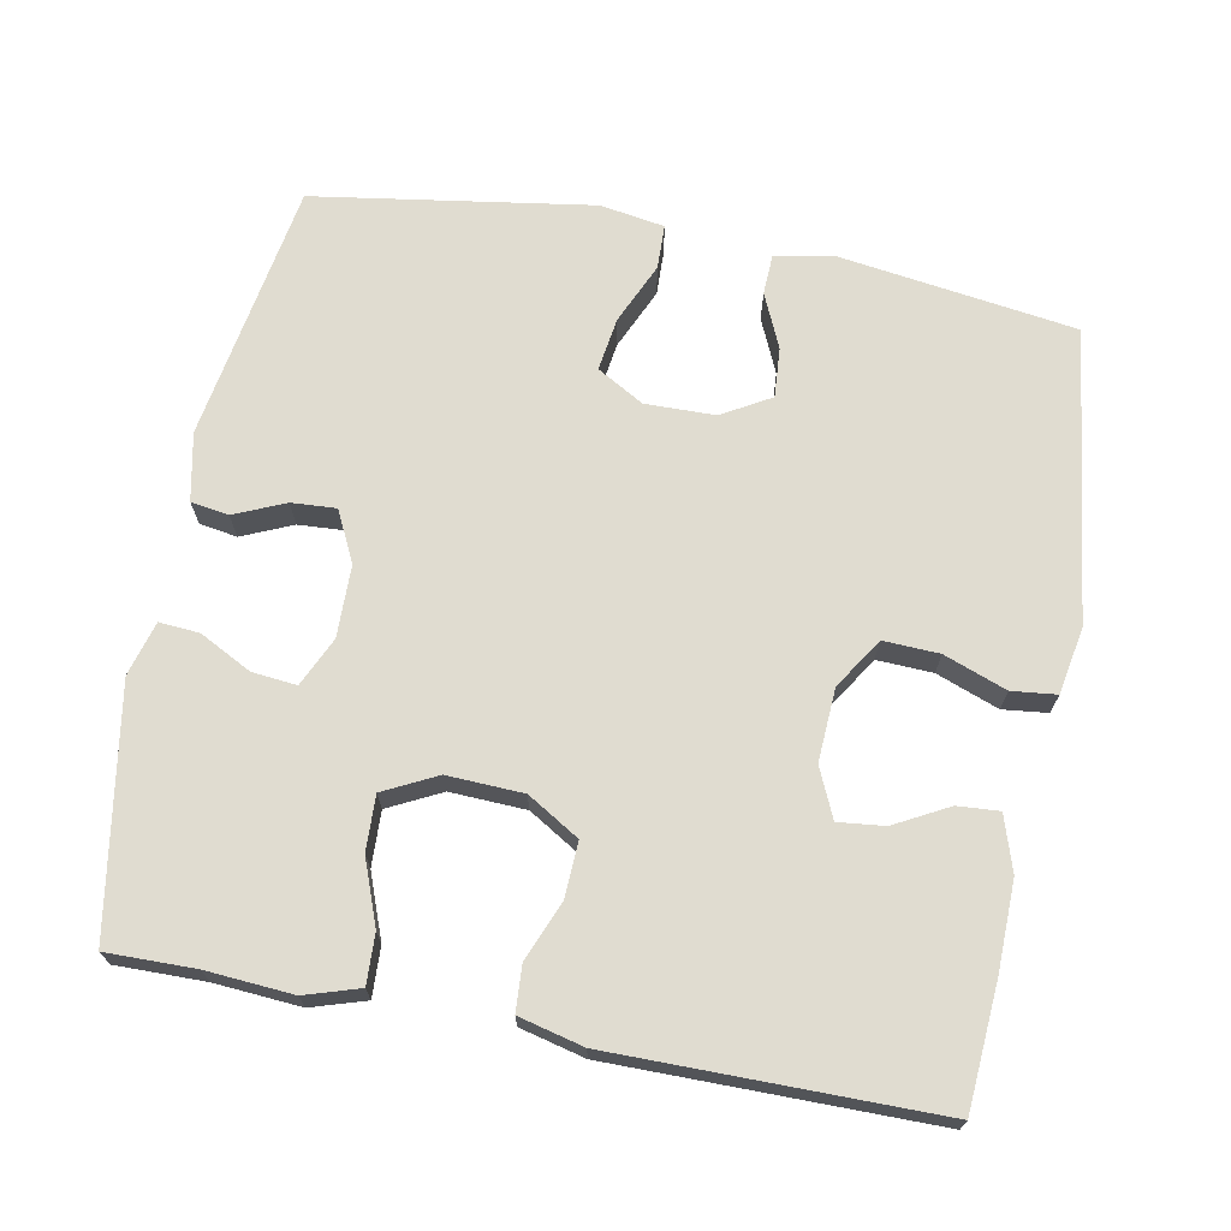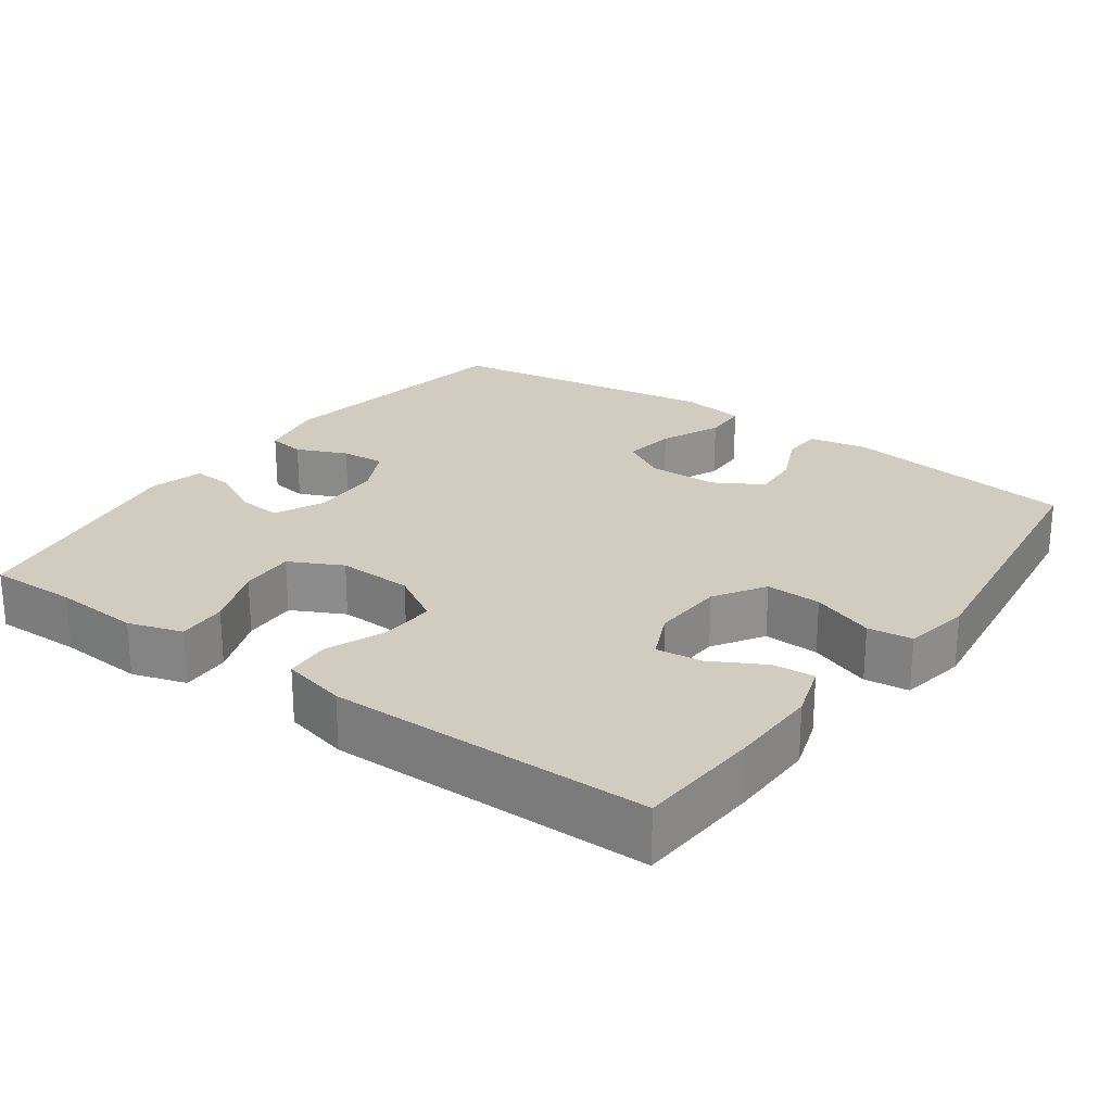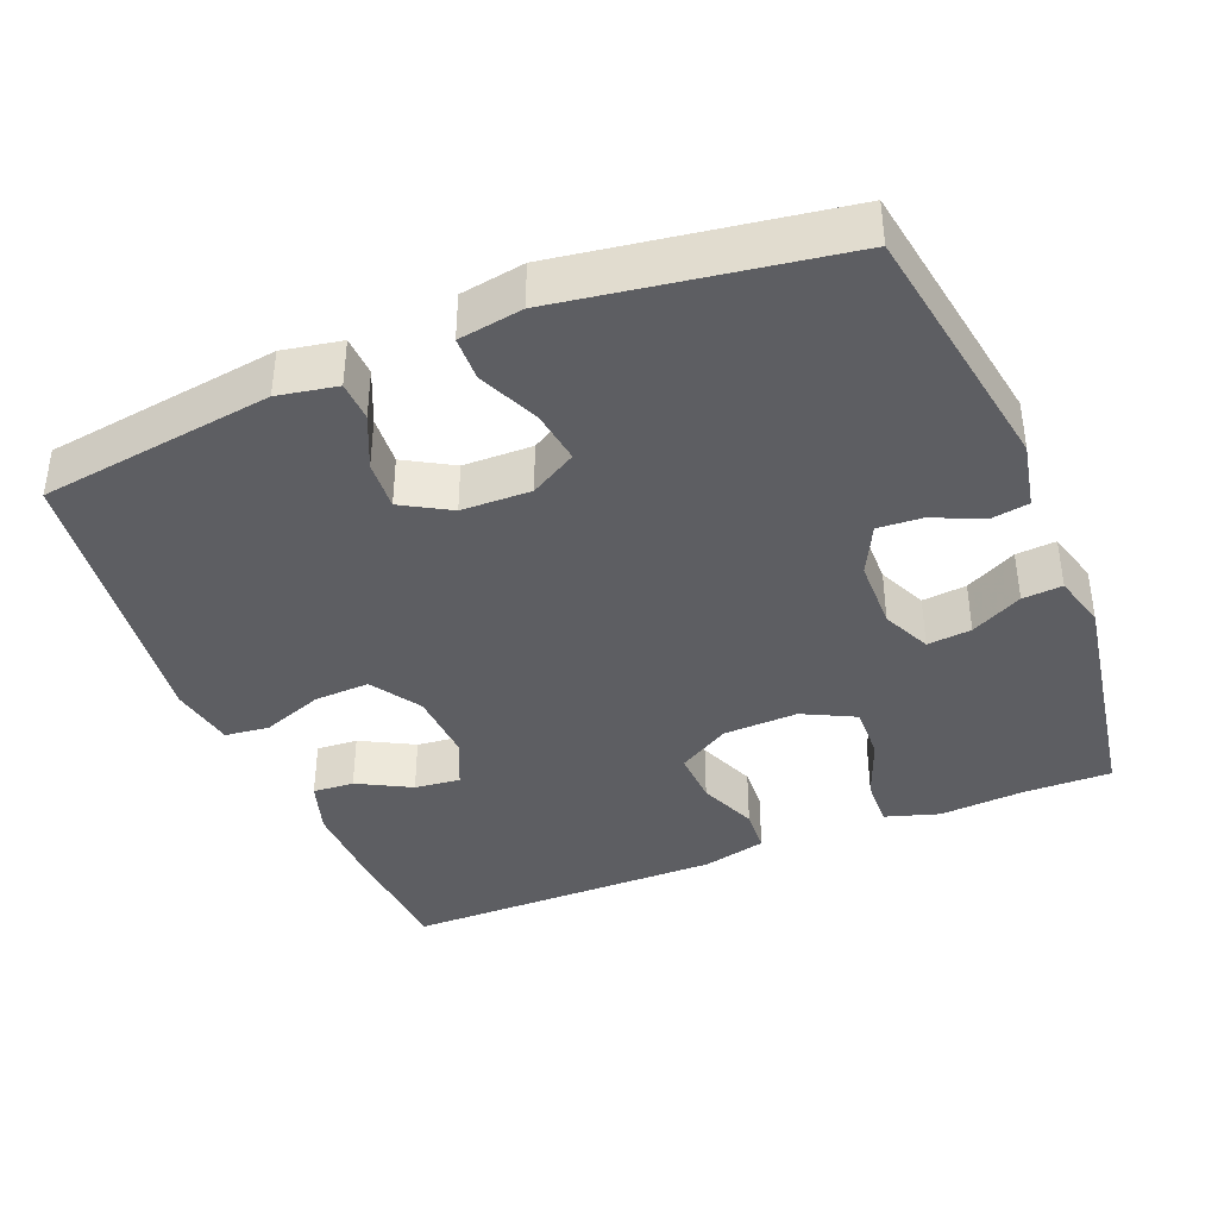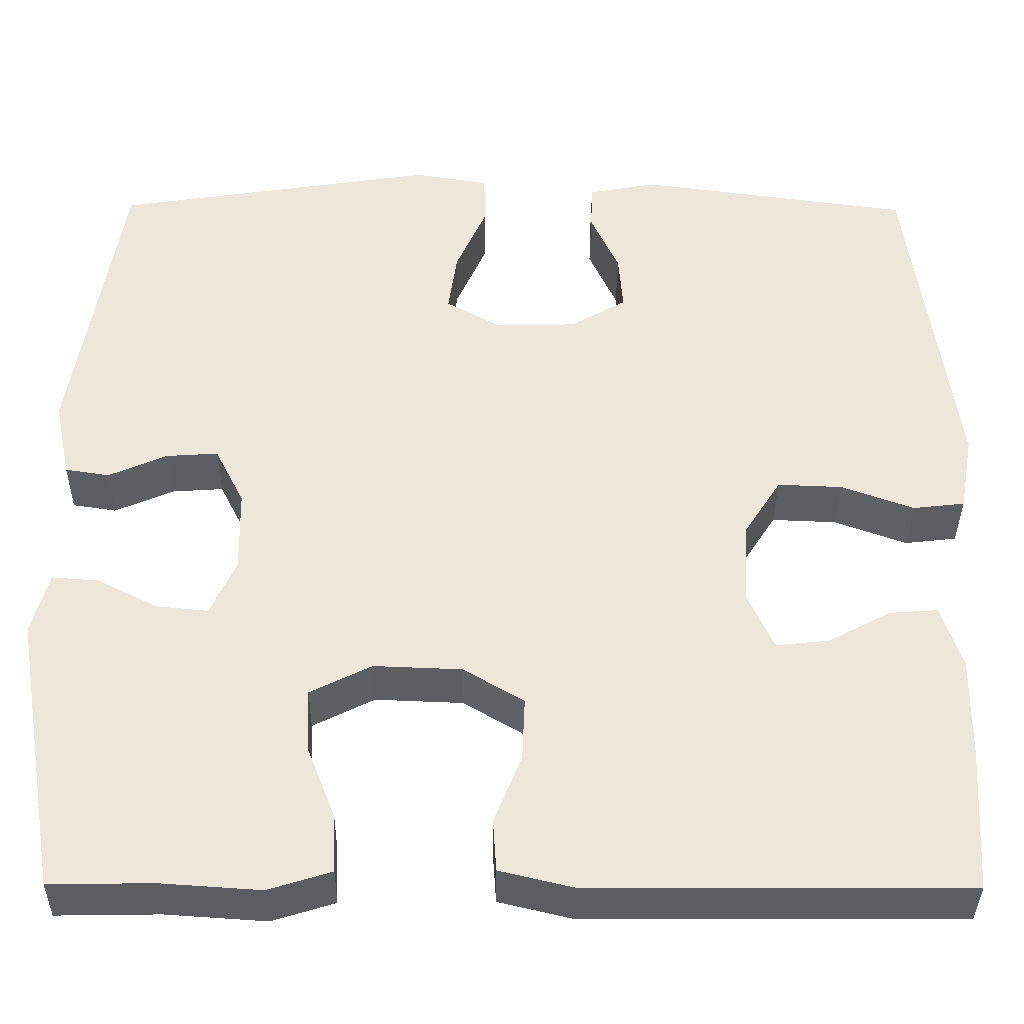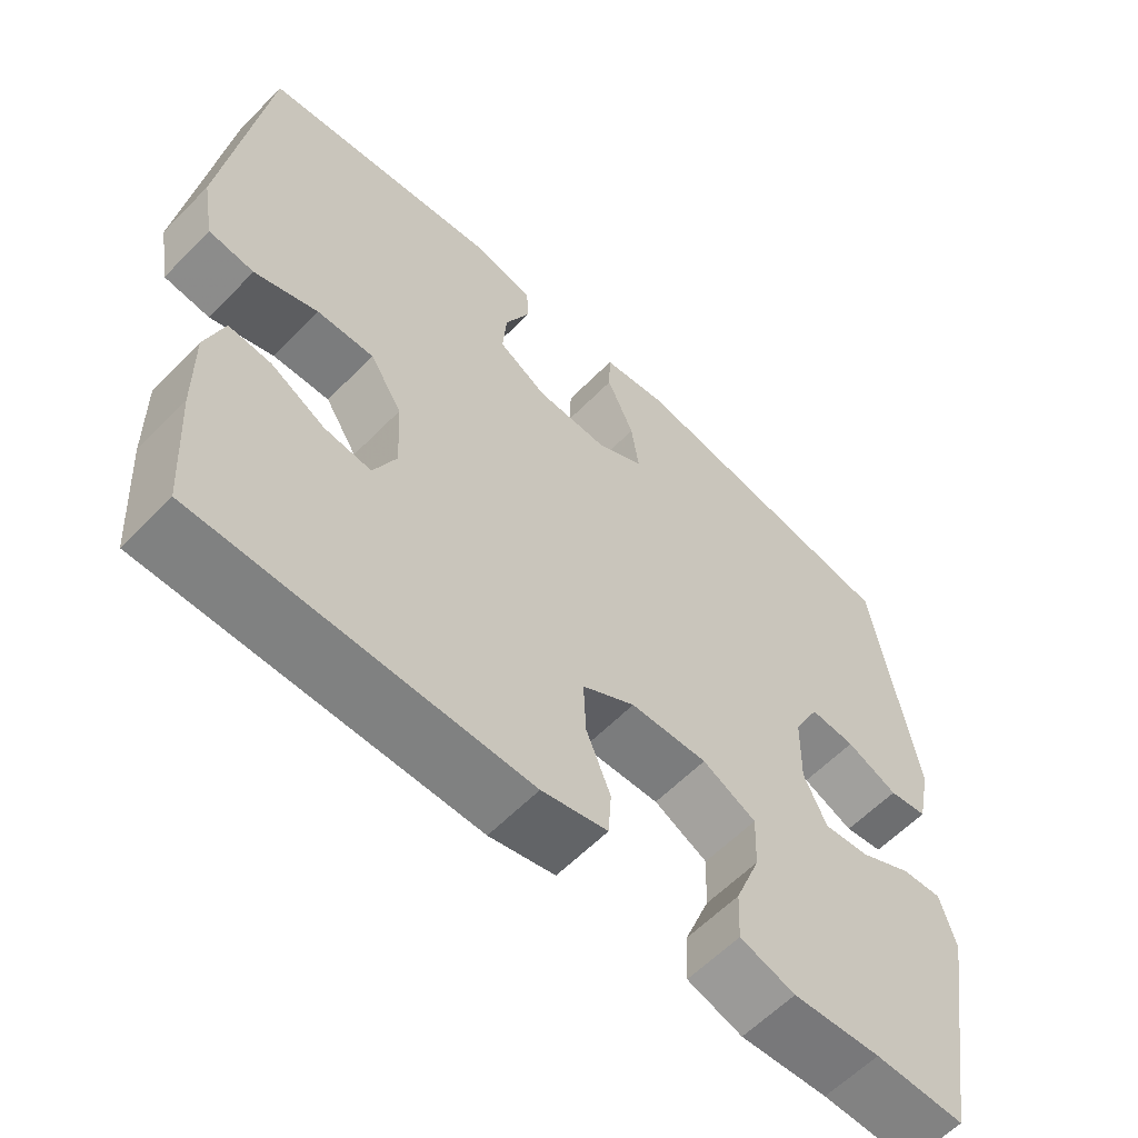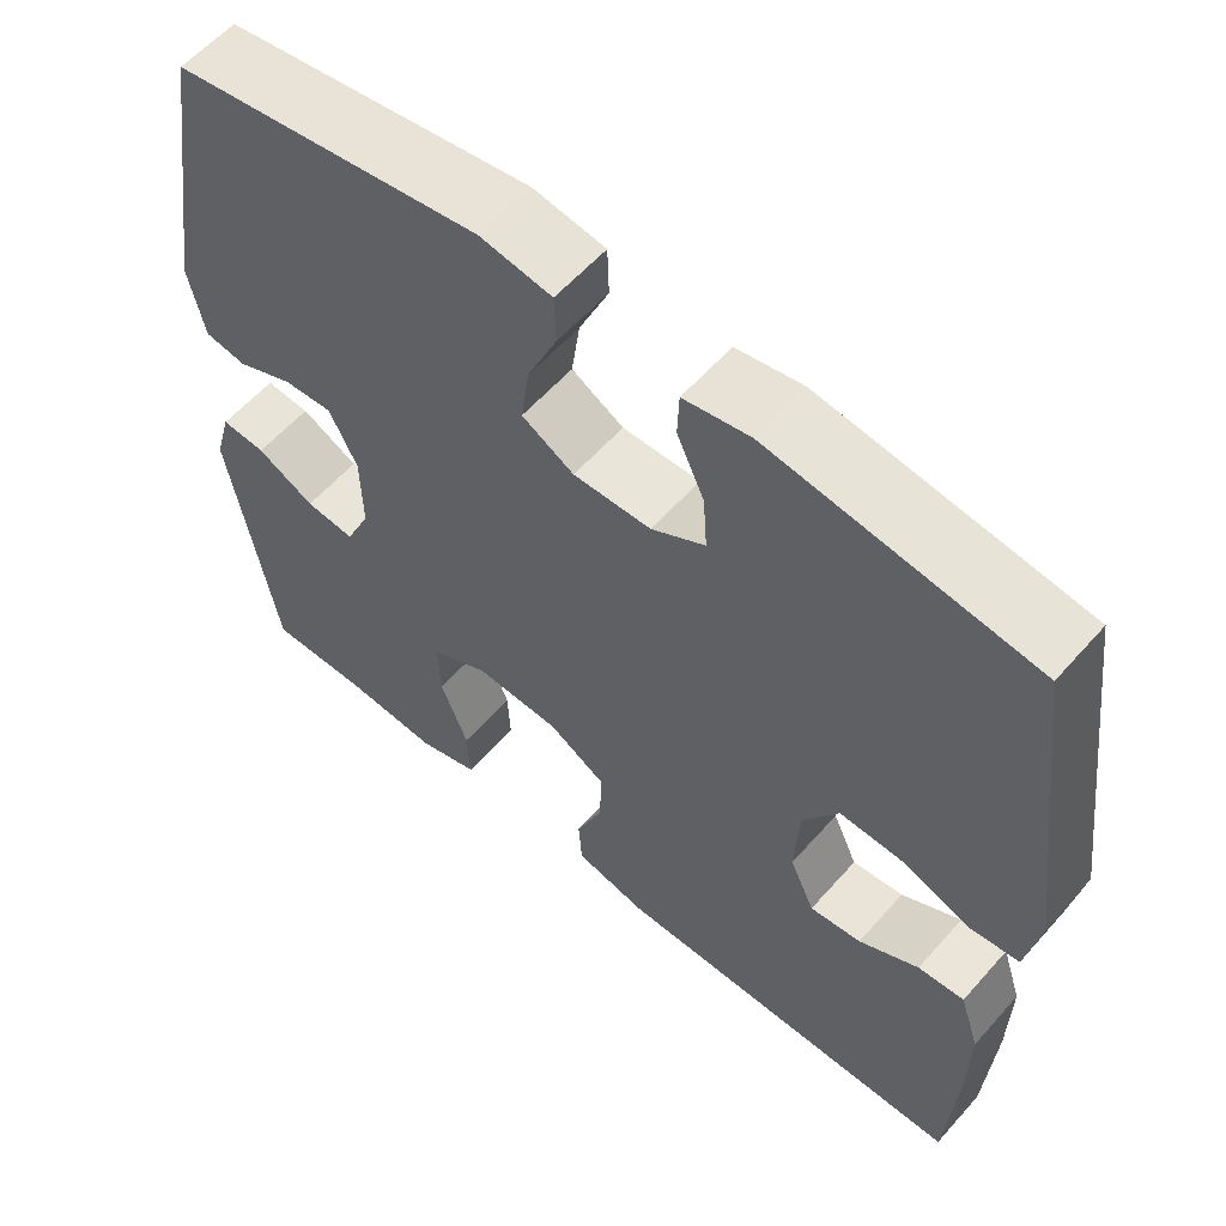
<metadata>
{"format":"obj","ext":"obj","renderer":"f3d","projection":"perspective","resolution":1024,"background":"white","views":[{"elev":69.6,"azim":-169.0,"up":"+Y"},{"elev":24.1,"azim":-144.3,"up":"+Y"},{"elev":-39.2,"azim":22.3,"up":"+Y"},{"elev":-37.2,"azim":179.5,"up":"+Z"},{"elev":-60.1,"azim":-44.0,"up":"+Z"},{"elev":58.4,"azim":-139.0,"up":"+Z"}]}
</metadata>
<code>
v 0.5 0.07 0.5
v 0.556 0.07 0.151
v 0.537 0.07 0.06
v 0.486 0.07 0.052
v 0.418 0.07 0.082
v 0.358 0.07 0.086
v 0.324 0.07 0.018
v 0.322 0.07 -0.079
v 0.352 0.07 -0.145
v 0.412 0.07 -0.139
v 0.482 0.07 -0.103
v 0.536 0.07 -0.099
v 0.556 0.07 -0.172
v 0.5 0.07 -0.5
v 0.381 0.07 -0.498
v 0.265 0.07 -0.506
v 0.192 0.07 -0.483
v 0.195 0.07 -0.416
v 0.228 0.07 -0.33
v 0.231 0.07 -0.256
v 0.16 0.07 -0.22
v 0.058 0.07 -0.224
v -0.012 0.07 -0.266
v -0.009 0.07 -0.34
v 0.023 0.07 -0.42
v 0.019 0.07 -0.481
v -0.068 0.07 -0.502
v -0.5 0.07 -0.5
v -0.511 0.07 -0.332
v -0.513 0.07 -0.213
v -0.489 0.07 -0.139
v -0.433 0.07 -0.143
v -0.361 0.07 -0.182
v -0.299 0.07 -0.189
v -0.269 0.07 -0.123
v -0.274 0.07 -0.025
v -0.317 0.07 0.043
v -0.392 0.07 0.04
v -0.476 0.07 0.009
v -0.536 0.07 0.016
v -0.552 0.07 0.106
v -0.5 0.07 0.5
v -0.183 0.07 0.544
v -0.103 0.07 0.529
v -0.101 0.07 0.475
v -0.134 0.07 0.402
v -0.139 0.07 0.335
v -0.074 0.07 0.297
v 0.02 0.07 0.295
v 0.083 0.07 0.331
v 0.073 0.07 0.403
v 0.037 0.07 0.485
v 0.039 0.07 0.545
v 0.126 0.07 0.559
v 0.5 0 0.5
v 0.556 0 0.151
v 0.537 0 0.06
v 0.486 0 0.052
v 0.418 0 0.082
v 0.358 0 0.086
v 0.324 0 0.018
v 0.322 0 -0.079
v 0.352 0 -0.145
v 0.412 0 -0.139
v 0.482 0 -0.103
v 0.536 0 -0.099
v 0.556 0 -0.172
v 0.5 0 -0.5
v 0.381 0 -0.498
v 0.265 0 -0.506
v 0.192 0 -0.483
v 0.195 0 -0.416
v 0.228 0 -0.33
v 0.231 0 -0.256
v 0.16 0 -0.22
v 0.058 0 -0.224
v -0.012 0 -0.266
v -0.009 0 -0.34
v 0.023 0 -0.42
v 0.019 0 -0.481
v -0.068 0 -0.502
v -0.5 0 -0.5
v -0.511 0 -0.332
v -0.513 0 -0.213
v -0.489 0 -0.139
v -0.433 0 -0.143
v -0.361 0 -0.182
v -0.299 0 -0.189
v -0.269 0 -0.123
v -0.274 0 -0.025
v -0.317 0 0.043
v -0.392 0 0.04
v -0.476 0 0.009
v -0.536 0 0.016
v -0.552 0 0.106
v -0.5 0 0.5
v -0.183 0 0.544
v -0.103 0 0.529
v -0.101 0 0.475
v -0.134 0 0.402
v -0.139 0 0.335
v -0.074 0 0.297
v 0.02 0 0.295
v 0.083 0 0.331
v 0.073 0 0.403
v 0.037 0 0.485
v 0.039 0 0.545
v 0.126 0 0.559
f 51 52 53 54
f 50 51 54 1
f 49 50 1 2
f 48 49 2 3
f 43 44 45 46
f 43 46 47
f 42 43 47
f 41 42 47 48
f 38 39 40 41
f 37 38 41 48
f 30 31 32 33
f 30 33 34
f 29 30 34
f 28 29 34
f 27 28 34
f 24 25 26 27
f 23 24 27 34
f 22 23 34 35
f 16 17 18 19
f 15 16 19 20
f 14 15 20
f 13 14 20
f 10 11 12 13
f 9 10 13 20
f 8 9 20 21
f 3 4 5
f 48 3 5
f 48 5 6
f 36 37 48 6
f 35 36 6 7
f 21 22 35
f 7 8 21 35
f 108 107 106 105
f 55 108 105 104
f 56 55 104 103
f 57 56 103 102
f 100 99 98 97
f 101 100 97
f 101 97 96
f 102 101 96 95
f 95 94 93 92
f 102 95 92 91
f 87 86 85 84
f 88 87 84
f 88 84 83
f 88 83 82
f 88 82 81
f 81 80 79 78
f 88 81 78 77
f 89 88 77 76
f 73 72 71 70
f 74 73 70 69
f 74 69 68
f 74 68 67
f 67 66 65 64
f 74 67 64 63
f 75 74 63 62
f 59 58 57
f 59 57 102
f 60 59 102
f 60 102 91 90
f 61 60 90 89
f 89 76 75
f 89 75 62 61
f 1 55 56 2
f 2 56 57 3
f 3 57 58 4
f 4 58 59 5
f 5 59 60 6
f 6 60 61 7
f 7 61 62 8
f 8 62 63 9
f 9 63 64 10
f 10 64 65 11
f 11 65 66 12
f 12 66 67 13
f 13 67 68 14
f 14 68 69 15
f 15 69 70 16
f 16 70 71 17
f 17 71 72 18
f 18 72 73 19
f 19 73 74 20
f 20 74 75 21
f 21 75 76 22
f 22 76 77 23
f 23 77 78 24
f 24 78 79 25
f 25 79 80 26
f 26 80 81 27
f 27 81 82 28
f 28 82 83 29
f 29 83 84 30
f 30 84 85 31
f 31 85 86 32
f 32 86 87 33
f 33 87 88 34
f 34 88 89 35
f 35 89 90 36
f 36 90 91 37
f 37 91 92 38
f 38 92 93 39
f 39 93 94 40
f 40 94 95 41
f 41 95 96 42
f 42 96 97 43
f 43 97 98 44
f 44 98 99 45
f 45 99 100 46
f 46 100 101 47
f 47 101 102 48
f 48 102 103 49
f 49 103 104 50
f 50 104 105 51
f 51 105 106 52
f 52 106 107 53
f 53 107 108 54
f 54 108 55 1

</code>
